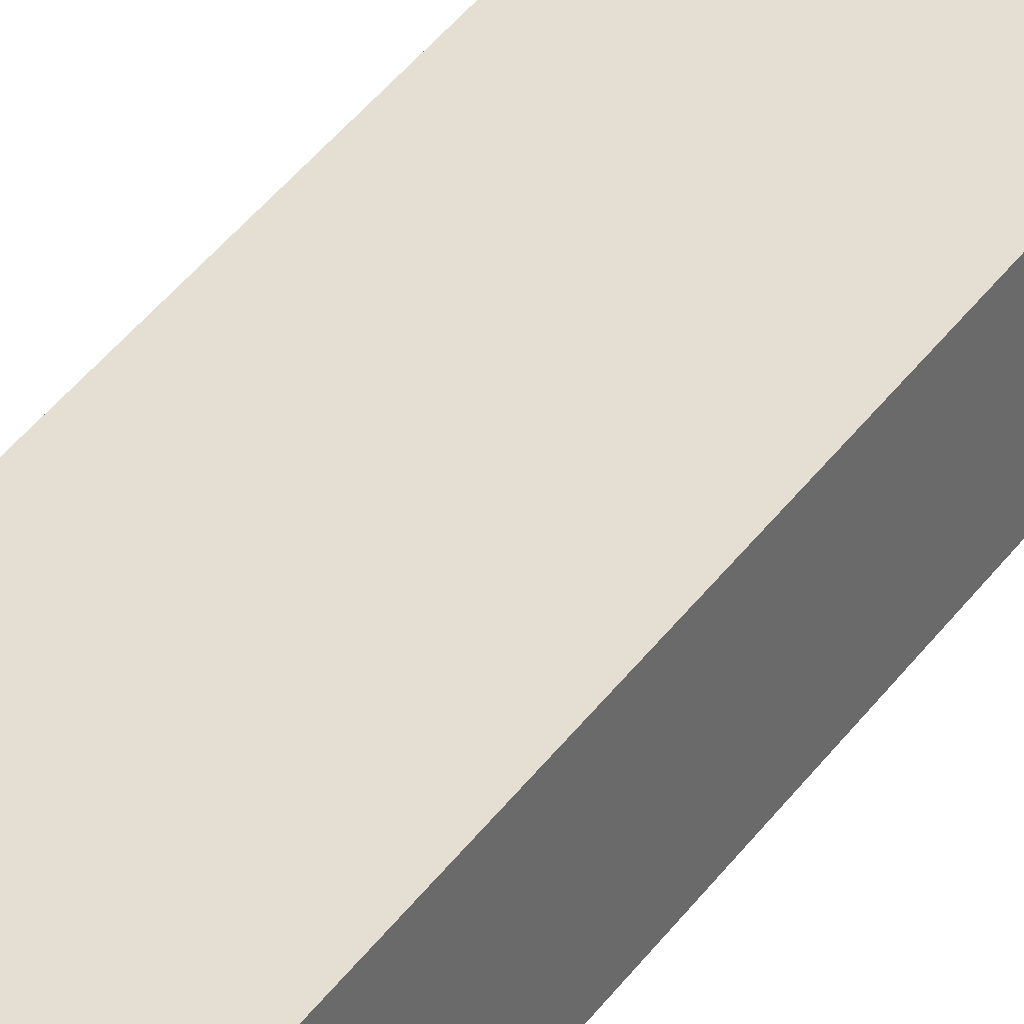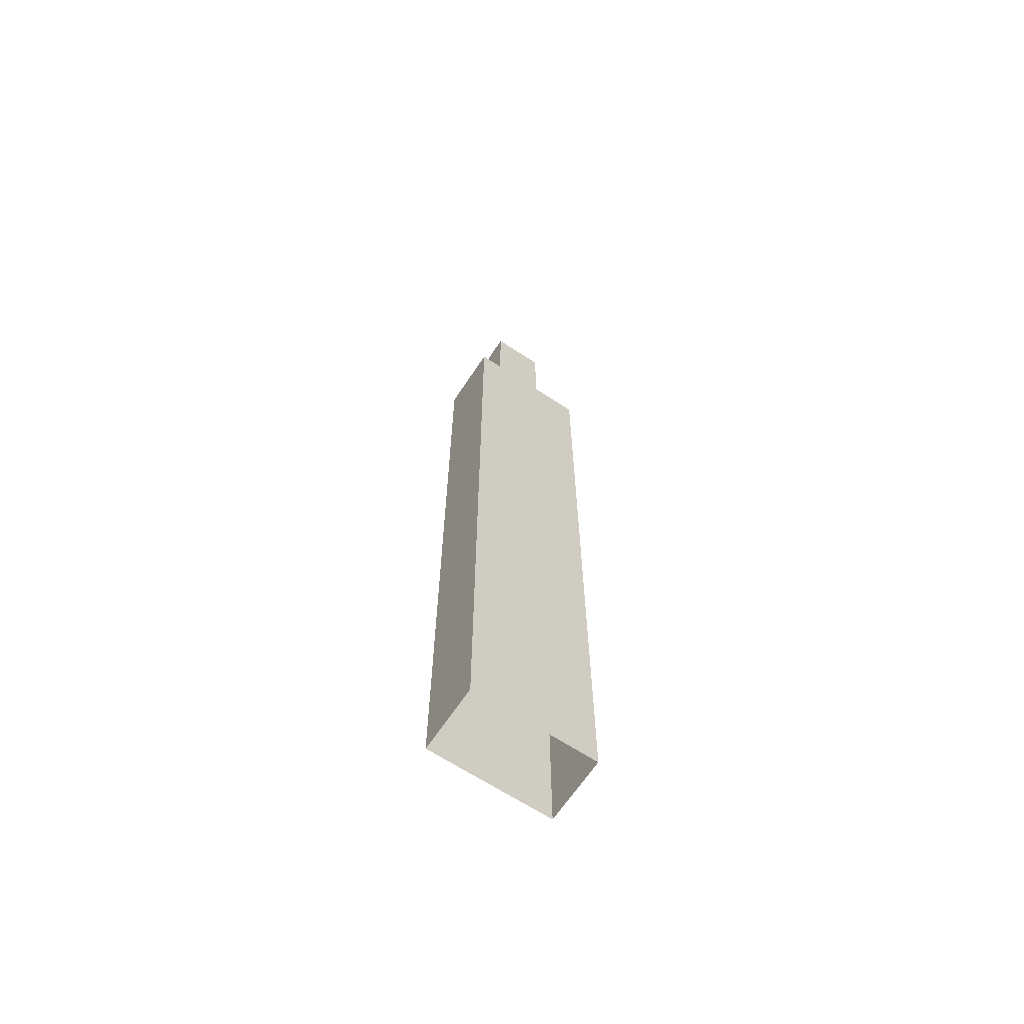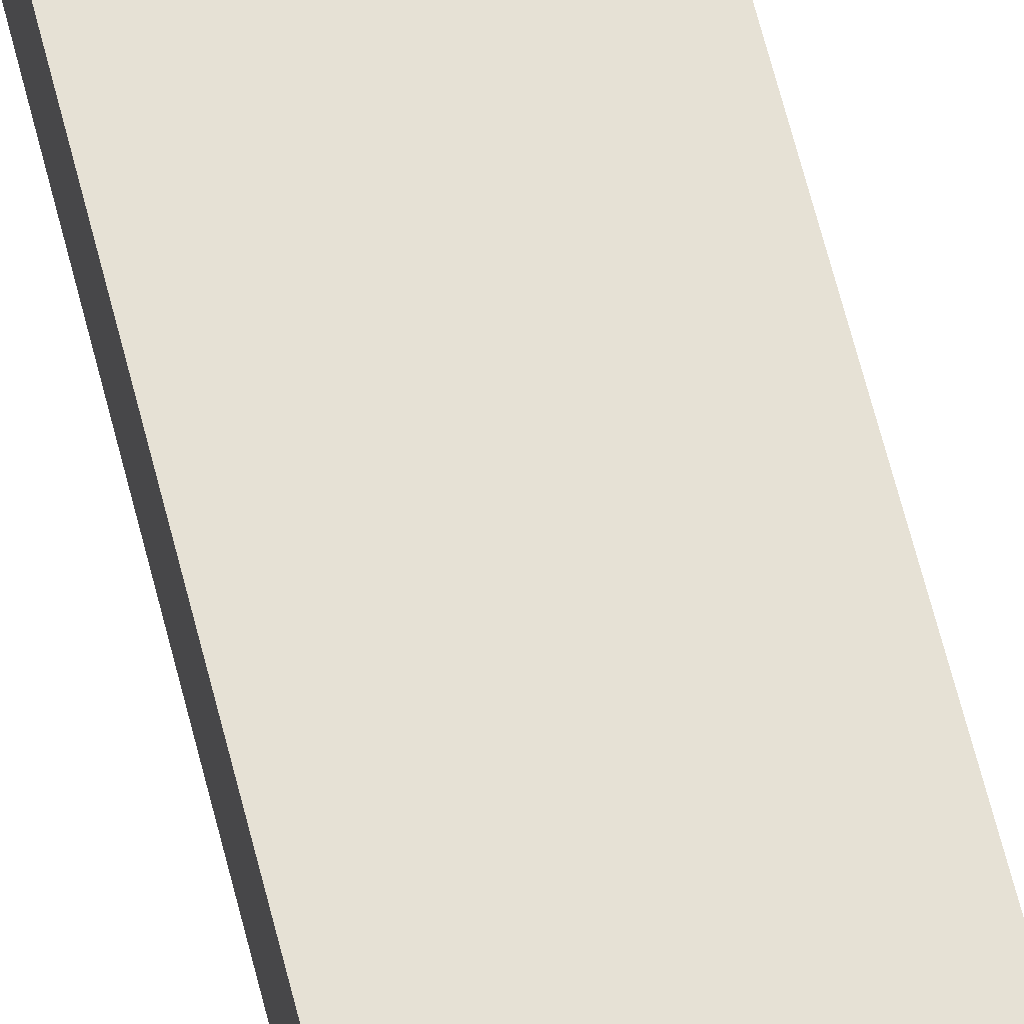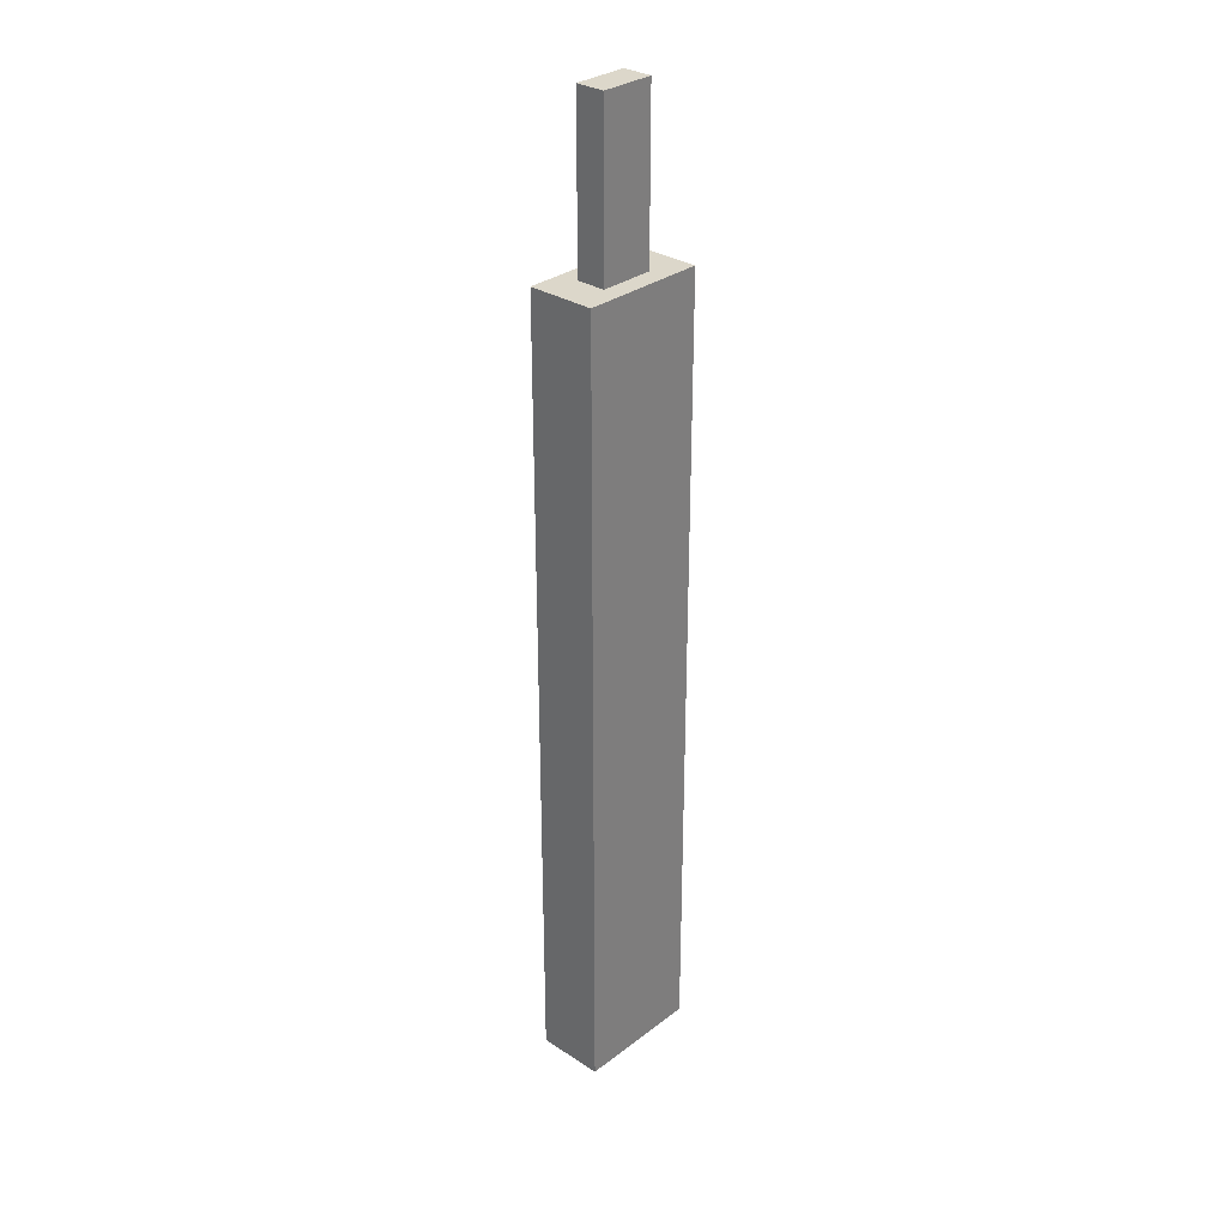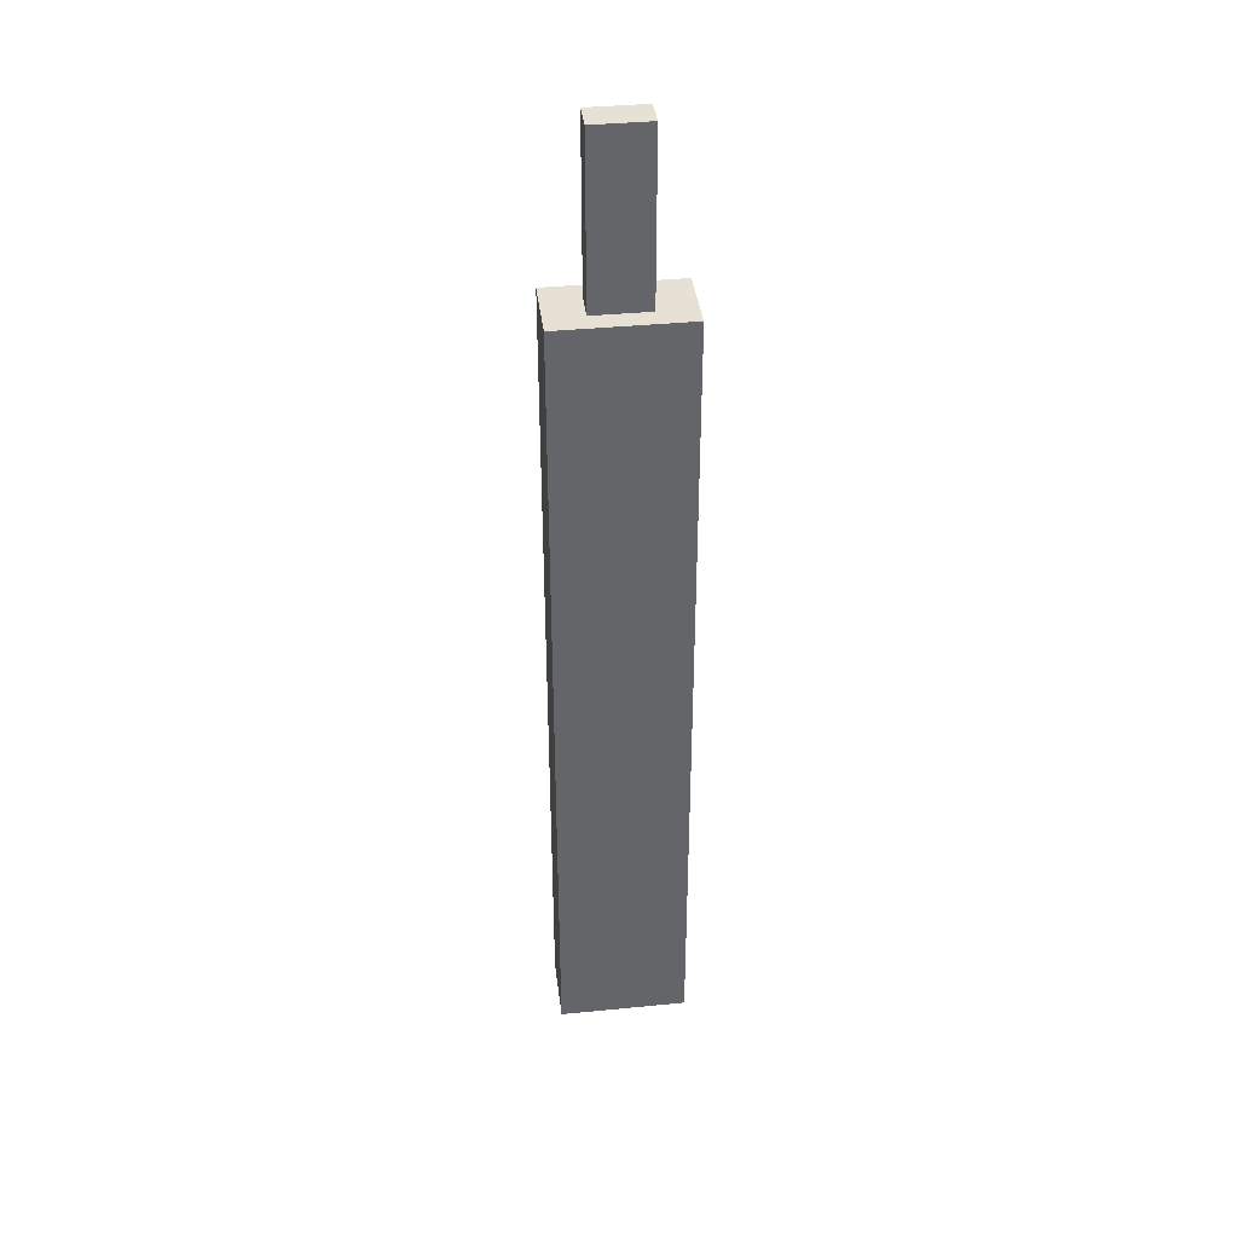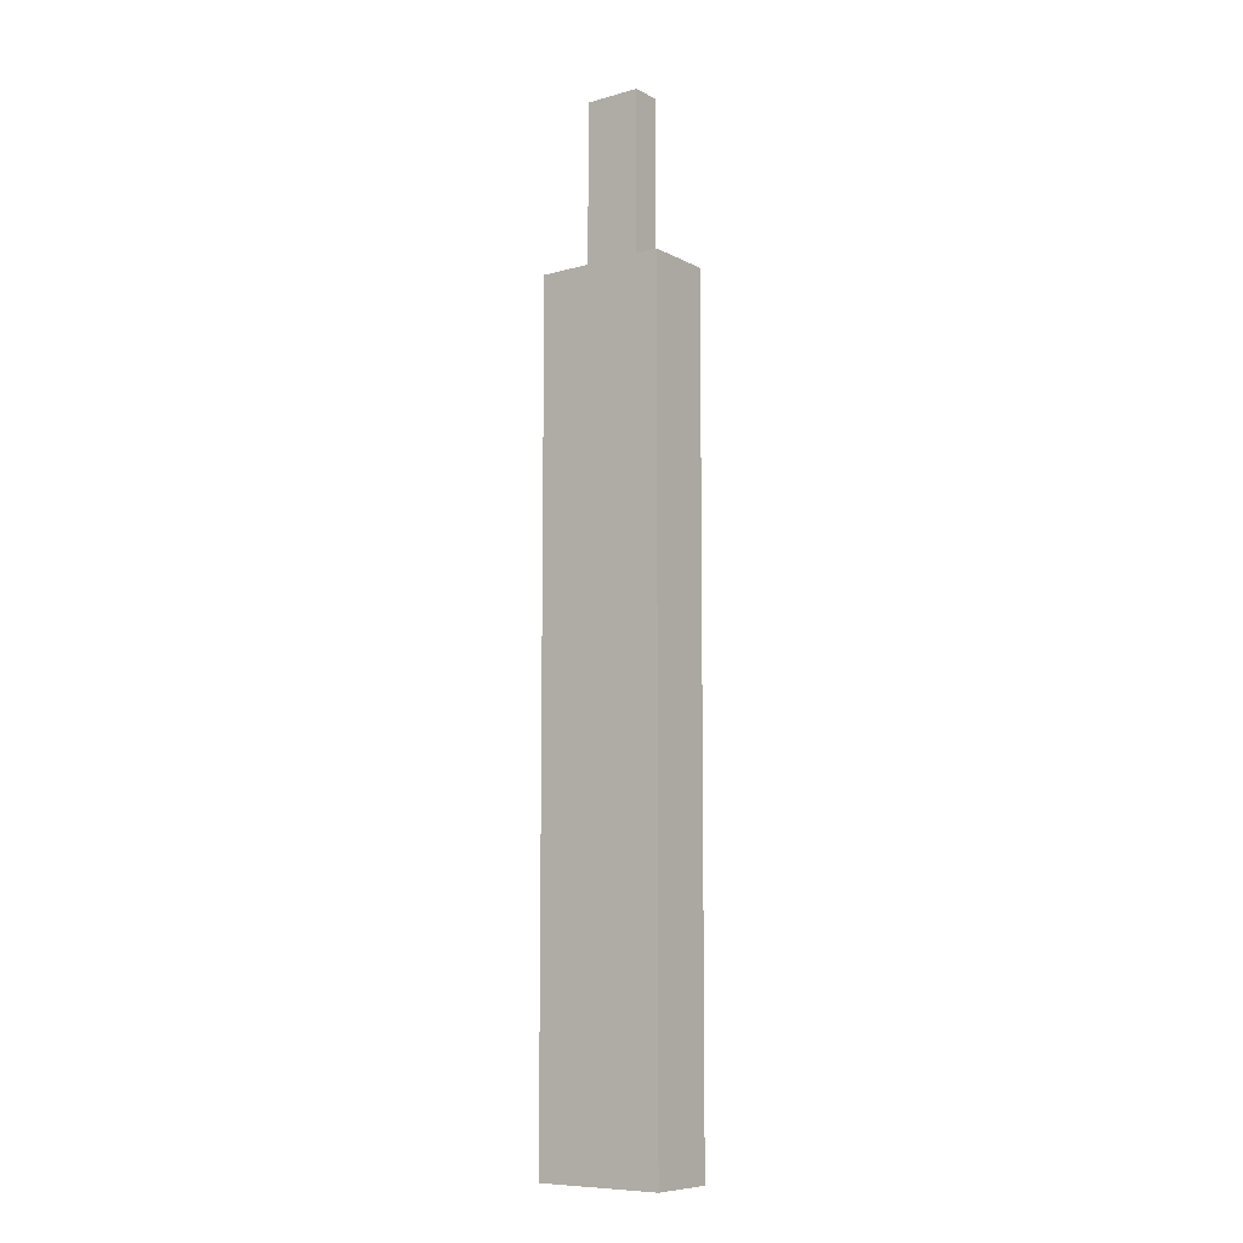
<metadata>
{"format":"obj","ext":"obj","renderer":"f3d","projection":"perspective","resolution":1024,"background":"white","views":[{"elev":36.9,"azim":-149.7,"up":"+Y"},{"elev":-65.5,"azim":-33.5,"up":"+Z"},{"elev":64.6,"azim":165.9,"up":"+Y"},{"elev":30.7,"azim":132.8,"up":"+Z"},{"elev":39.1,"azim":-7.0,"up":"+Z"},{"elev":-8.7,"azim":36.5,"up":"+Z"}]}
</metadata>
<code>
o Cube.001
v -0.09457 -0.9089 0.04245
v -0.09457 -0.7958 0.04237
v 0.1167 -0.9089 0.04245
v 0.1167 -0.7958 0.04237
v -0.09457 -0.9079 1.393
v -0.09457 -0.7949 1.393
v 0.1167 -0.9079 1.393
v 0.1167 -0.7949 1.393
v -0.03482 -0.8759 1.393
v -0.03482 -0.8268 1.393
v 0.05695 -0.8759 1.393
v 0.05695 -0.8268 1.393
v -0.03482 -0.8758 1.666
v -0.03482 -0.8267 1.666
v 0.05695 -0.8758 1.666
v 0.05695 -0.8267 1.666
f 4 2 6 8
f 8 6 10 12
f 1 3 7 5
f 2 1 5 6
f 3 4 8 7
f 12 10 14 16
f 6 5 9 10
f 7 8 12 11
f 5 7 11 9
f 14 13 15 16
f 11 12 16 15
f 9 11 15 13
f 10 9 13 14

</code>
